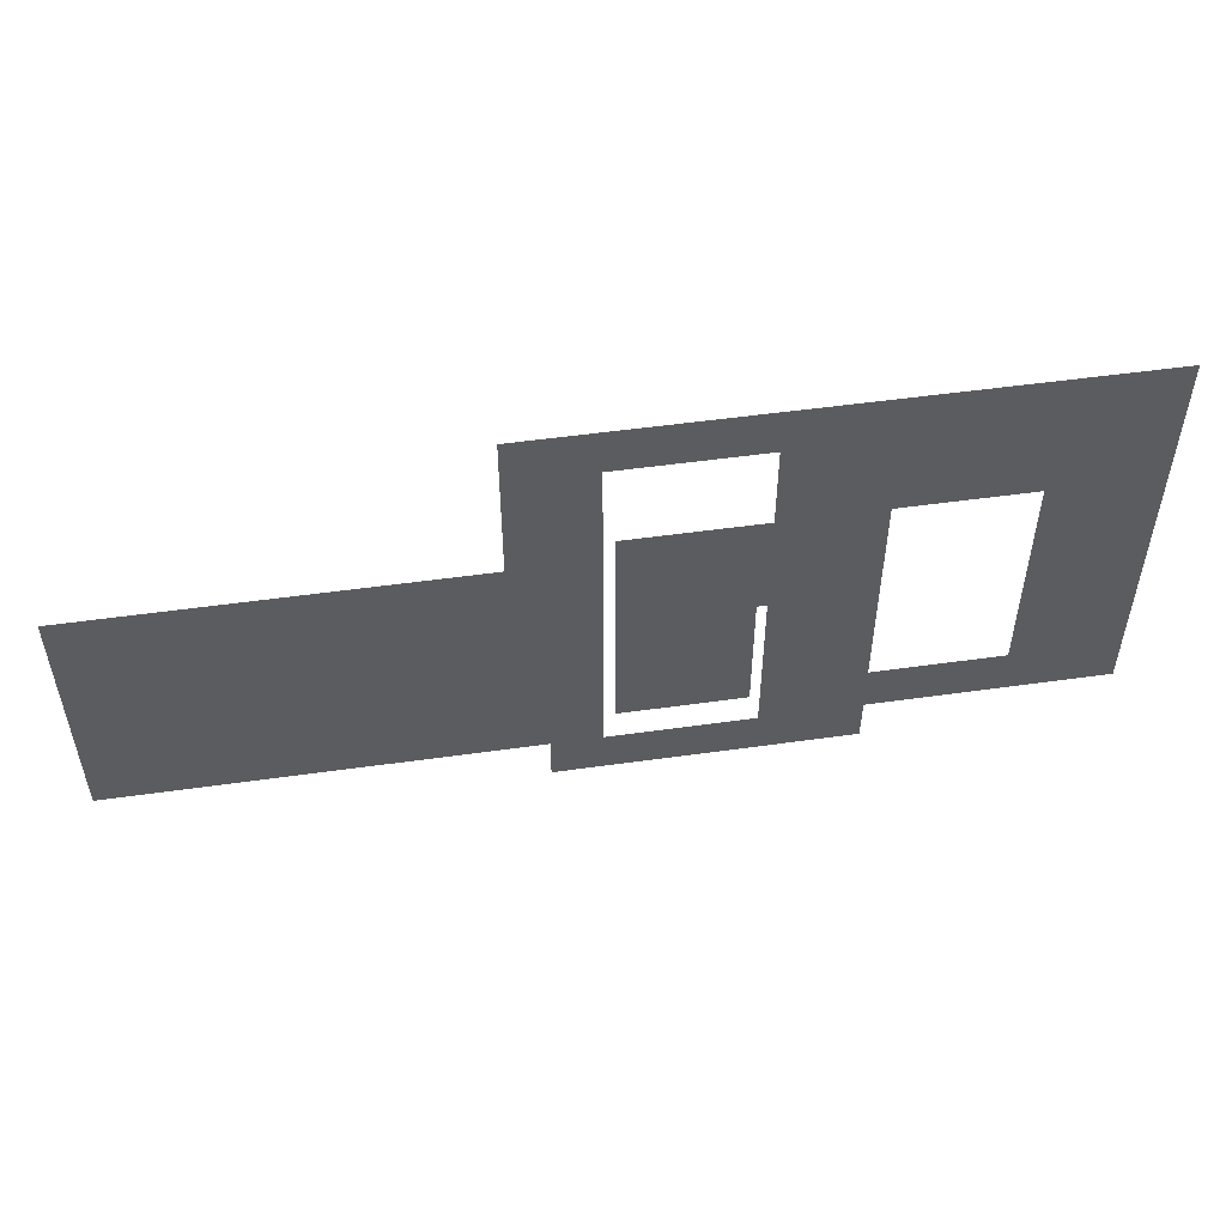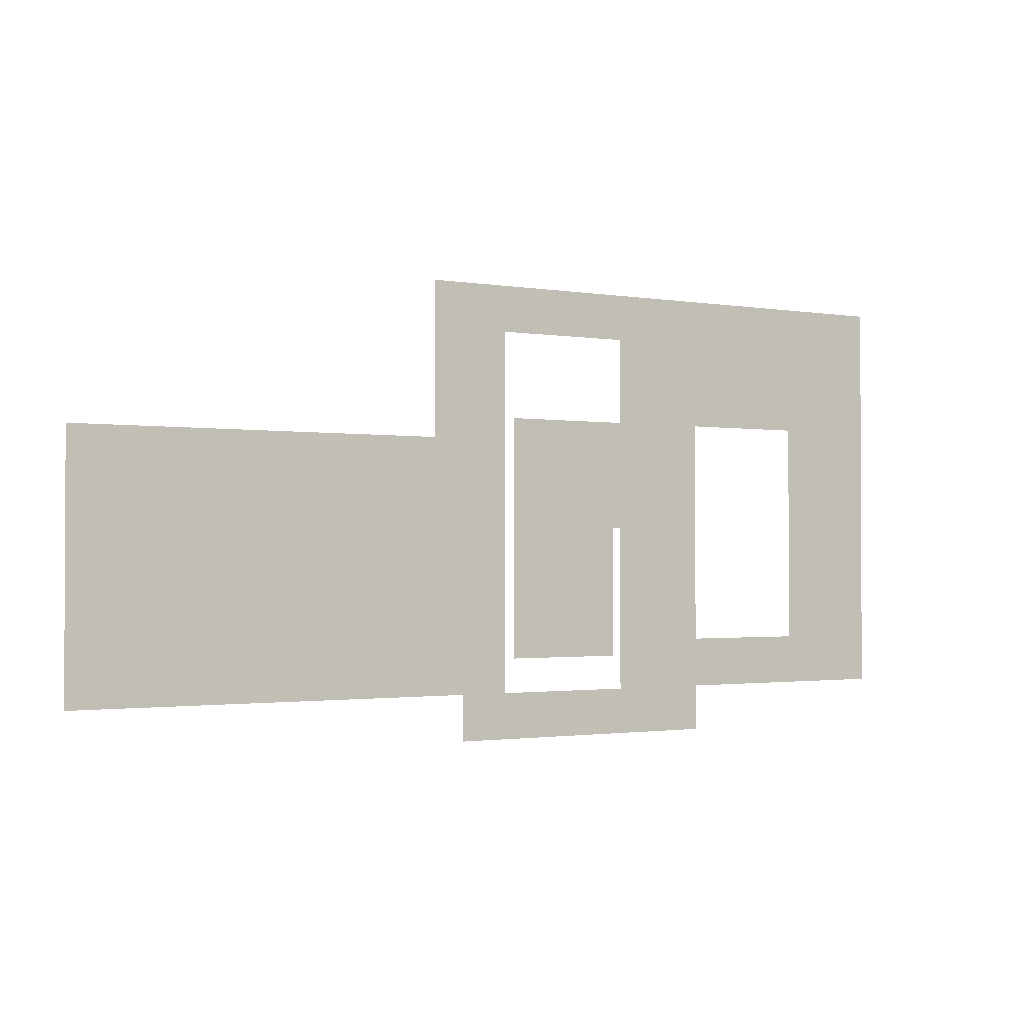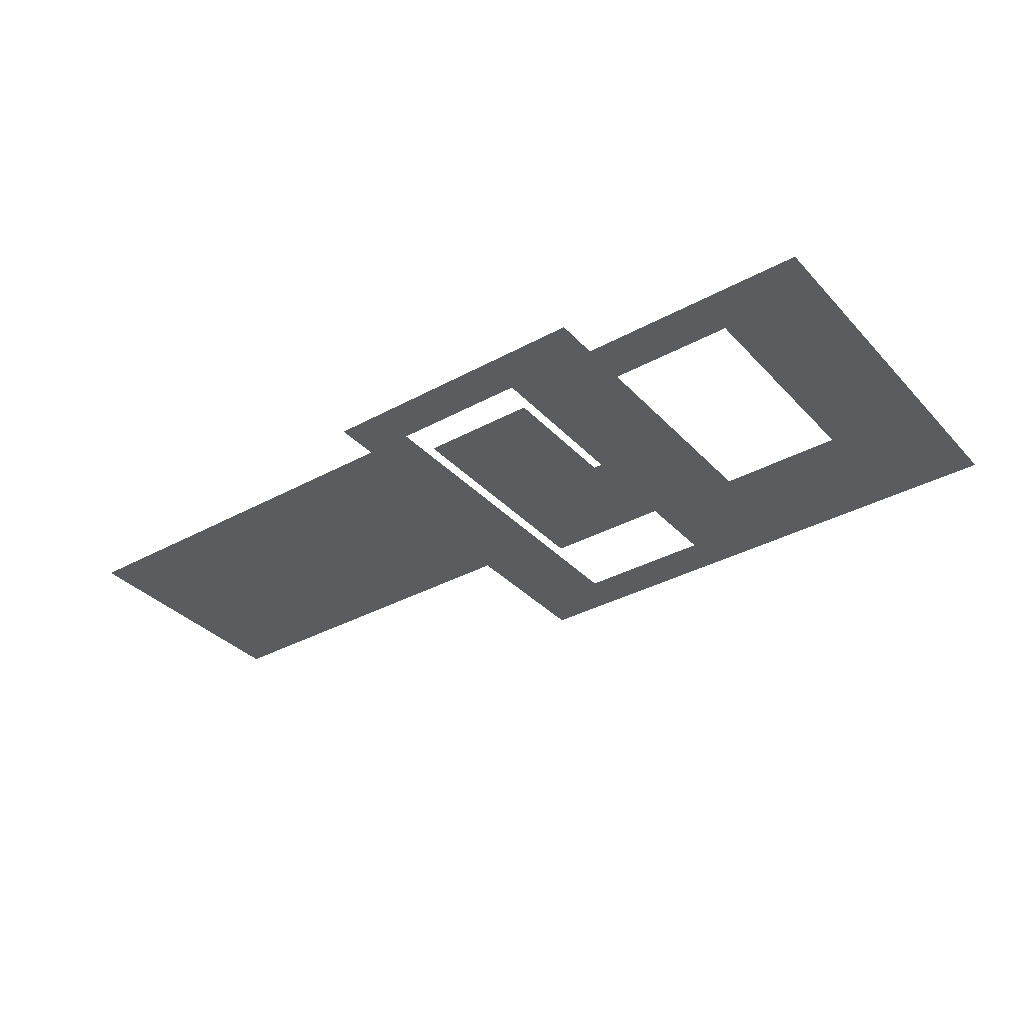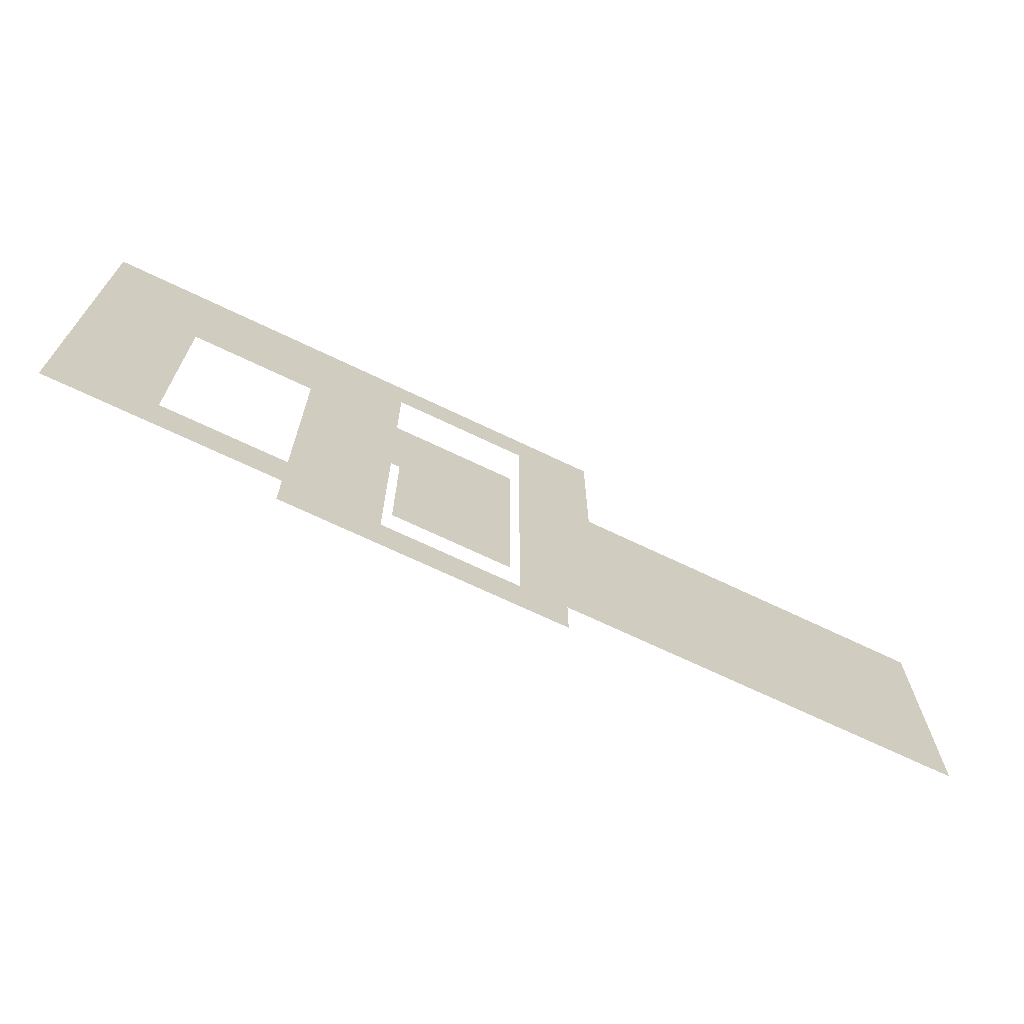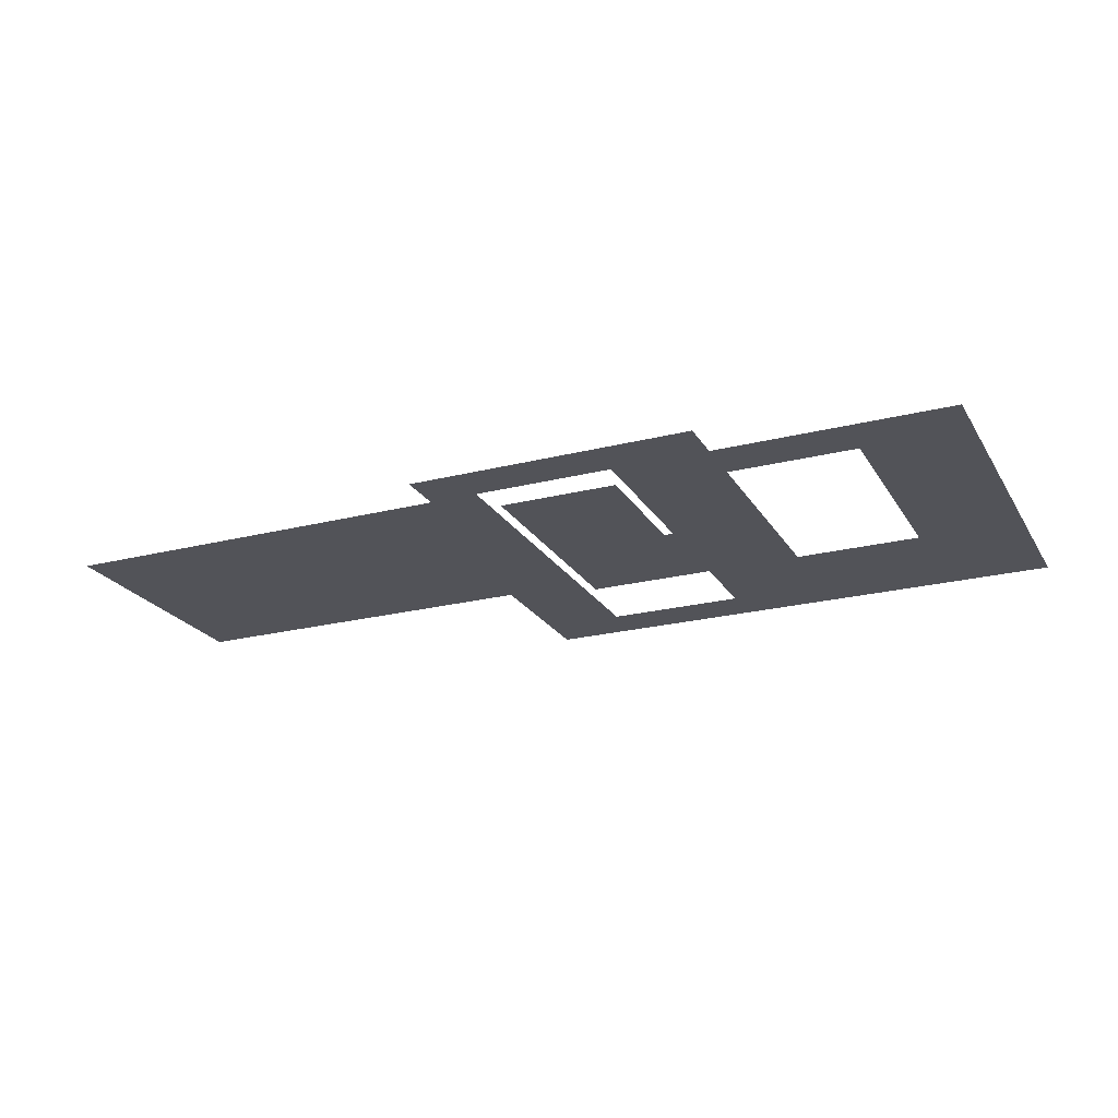
<metadata>
{"format":"obj","ext":"obj","renderer":"f3d","projection":"perspective","resolution":1024,"background":"white","views":[{"elev":52.4,"azim":171.4,"up":"+Z"},{"elev":-1.5,"azim":148.1,"up":"+Z"},{"elev":-35.0,"azim":-143.8,"up":"+Y"},{"elev":-69.0,"azim":-25.7,"up":"+Z"},{"elev":-22.6,"azim":-156.4,"up":"+Y"}]}
</metadata>
<code>
v  -14.04 0 5.28
v  -4.65 0 5.28
v  -4.65 0 -5.28
v  -14.04 0 -5.28
v  -3.75 0 5.28
v  -3.75 0 -5.28
v  -14.04 0 13.61
v  -4.65 0 13.61
v  -14.04 0 18.07
v  -4.65 0 18.07
v  8.907 0 18.07
v  8.907 0 13.61
v  13.59 0 18.07
v  13.59 0 13.61
v  13.59 0 3.149
v  8.907 0 3.149
v  16.7 0 0.964
v  13.59 0 0.964
v  16.7 0 3.149
v  52.78 0 3.149
v  52.78 0 0.964
v  13.59 0 -19
v  8.907 0 -19
v  8.907 0 0.964
v  52.78 0 -19
v  16.7 0 -19
v  13.59 0 -21.29
v  8.907 0 -21.29
v  52.78 0 -21.29
v  16.7 0 -21.29
v  16.7 0 18.07
v  16.7 0 13.61
v  13.59 0 -25.72
v  8.907 0 -25.72
v  -4.65 0 -25.72
v  -4.65 0 -21.29
v  -14.04 0 -25.72
v  -14.04 0 -21.29
v  -14.04 0 -16.5
v  -4.65 0 -16.5
v  7.912 0 5.28
v  7.912 0 -5.28
v  7.912 0 -17.99
v  -3.75 0 -17.99
v  -26.39 0 5.28
v  -26.39 0 13.61
v  -26.39 0 18.07
v  -36.54 0 5.28
v  -36.54 0 13.61
v  -36.54 0 18.07
v  -26.39 0 -16.5
v  -36.54 0 -16.5
v  -26.39 0 -21.29
v  -36.54 0 -21.29
o Plane001
g Plane001
f 1 2 3
f 3 4 1
f 5 6 3
f 3 2 5
f 1 7 8
f 8 2 1
f 9 10 8
f 8 7 9
f 10 11 12
f 12 8 10
f 13 14 12
f 12 11 13
f 14 15 16
f 16 12 14
f 17 18 15
f 15 19 17
f 17 19 20
f 20 21 17
f 18 22 23
f 23 24 18
f 17 21 25
f 25 26 17
f 22 27 28
f 28 23 22
f 26 25 29
f 29 30 26
f 31 32 14
f 14 13 31
f 32 19 15
f 15 14 32
f 24 16 15
f 15 18 24
f 17 26 22
f 22 18 17
f 26 30 27
f 27 22 26
f 28 27 33
f 33 34 28
f 28 34 35
f 35 36 28
f 36 35 37
f 37 38 36
f 38 39 40
f 40 36 38
f 41 42 6
f 6 5 41
f 6 42 43
f 43 44 6
f 4 3 40
f 40 39 4
f 7 1 45
f 45 46 7
f 9 7 46
f 46 47 9
f 46 45 48
f 48 49 46
f 47 46 49
f 49 50 47
f 48 45 51
f 51 52 48
f 52 51 53
f 53 54 52
f 51 39 38
f 38 53 51

</code>
